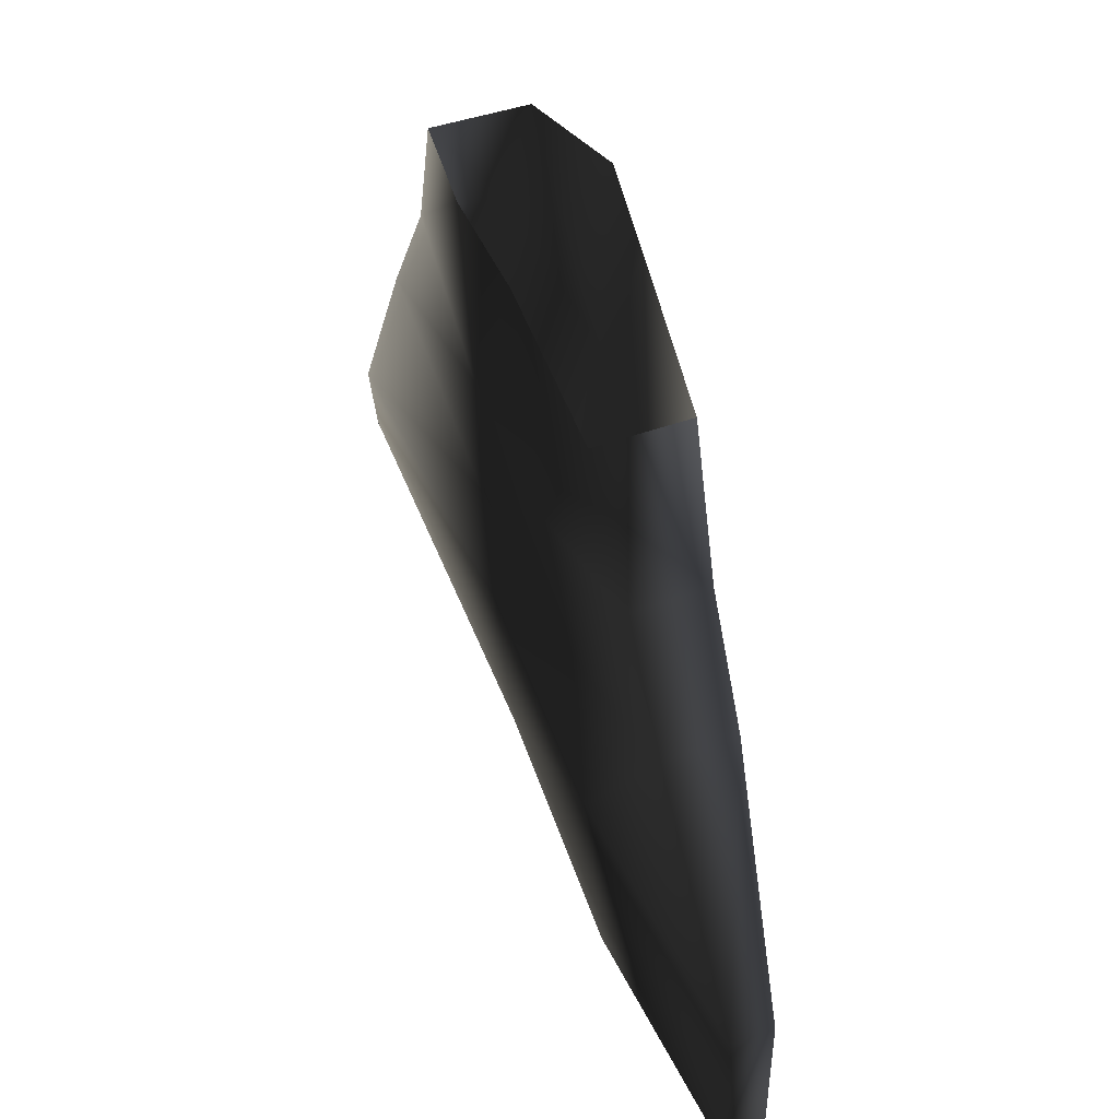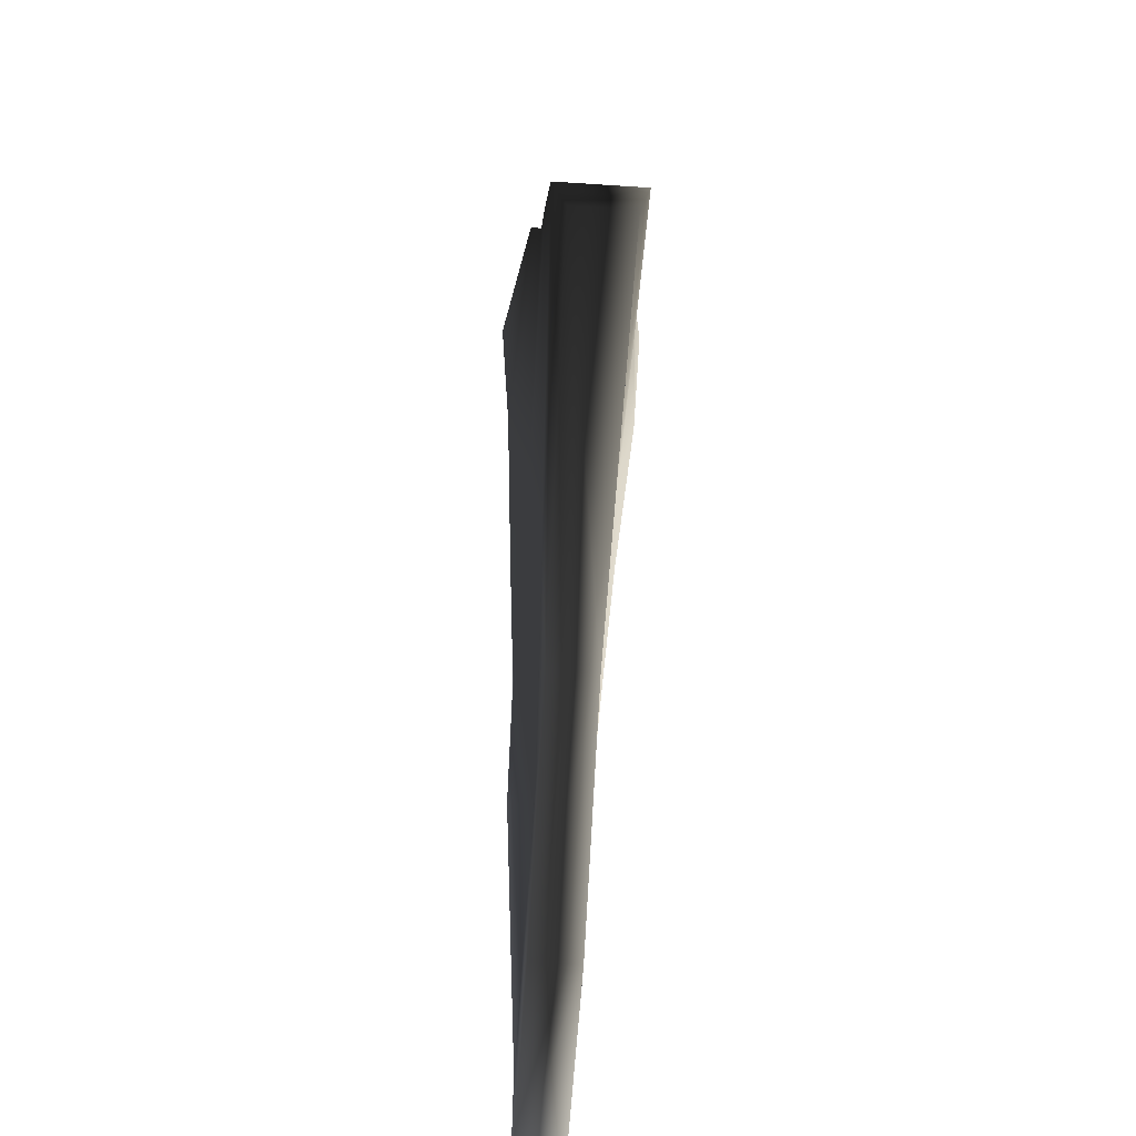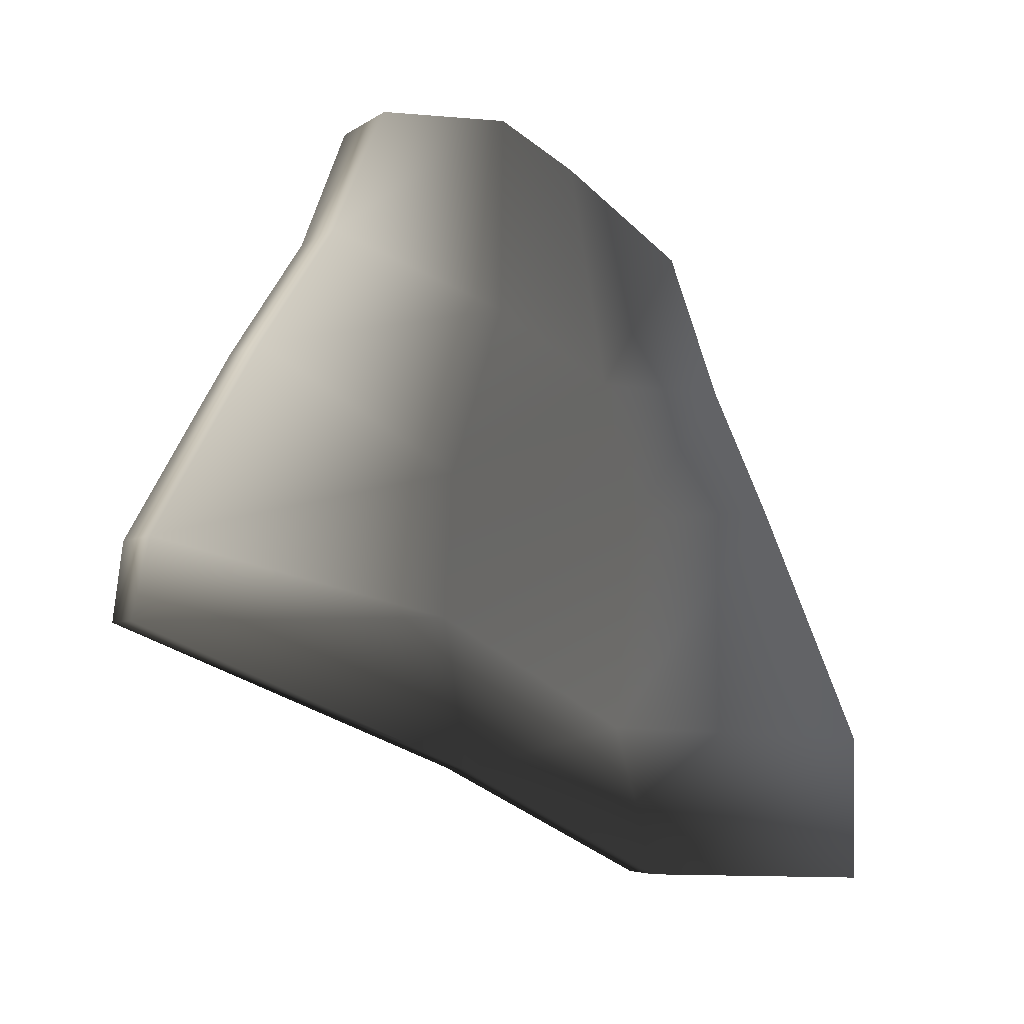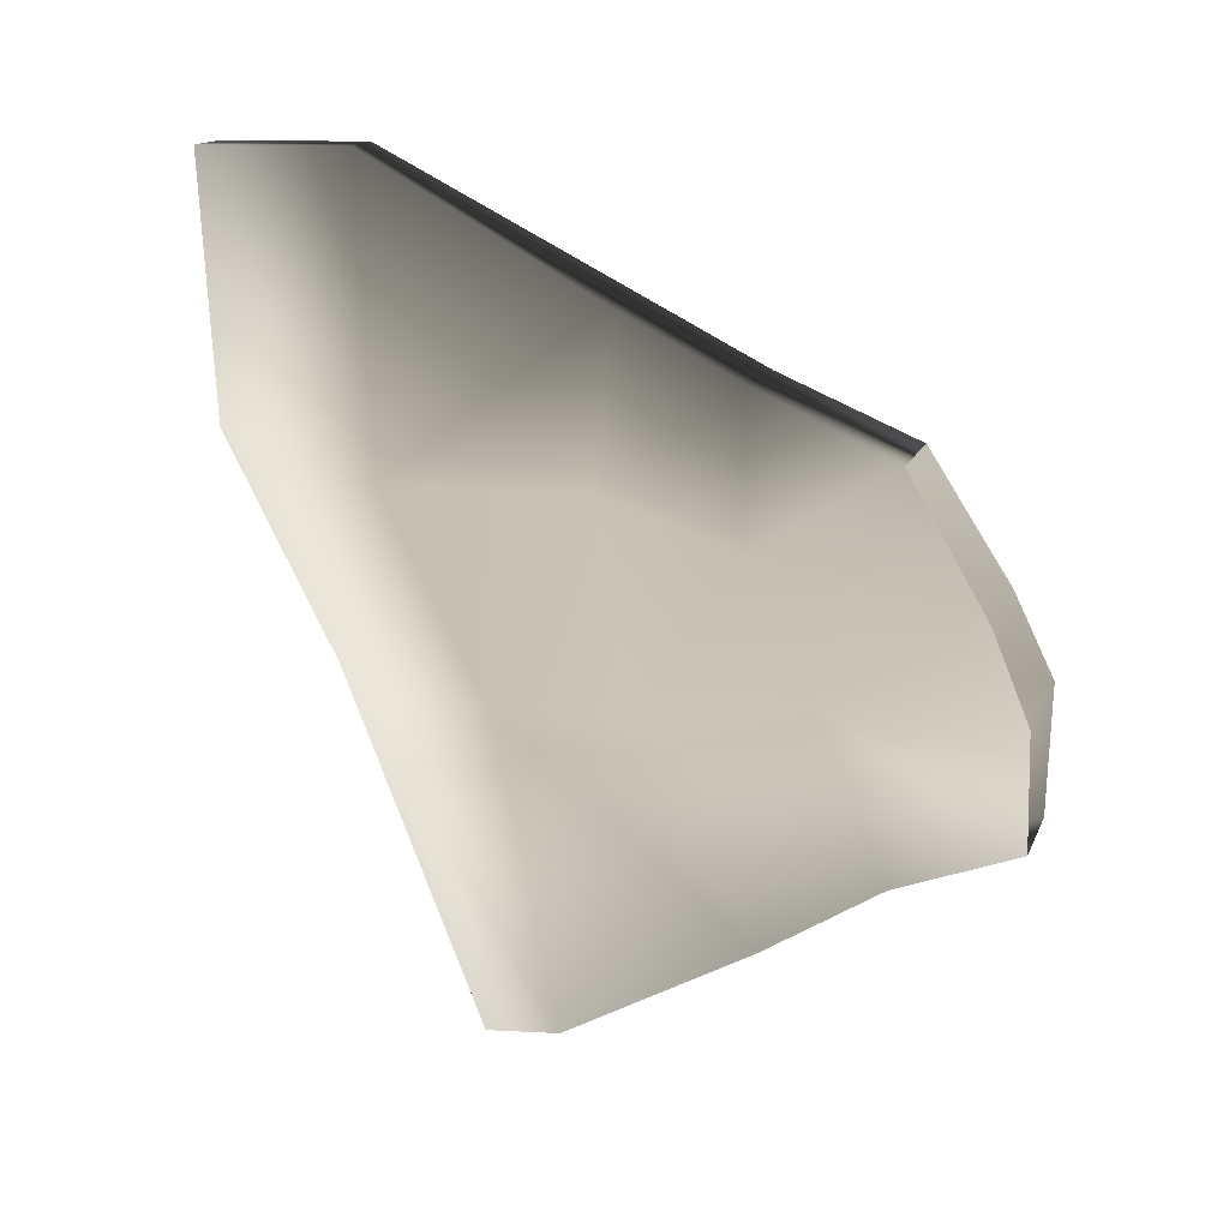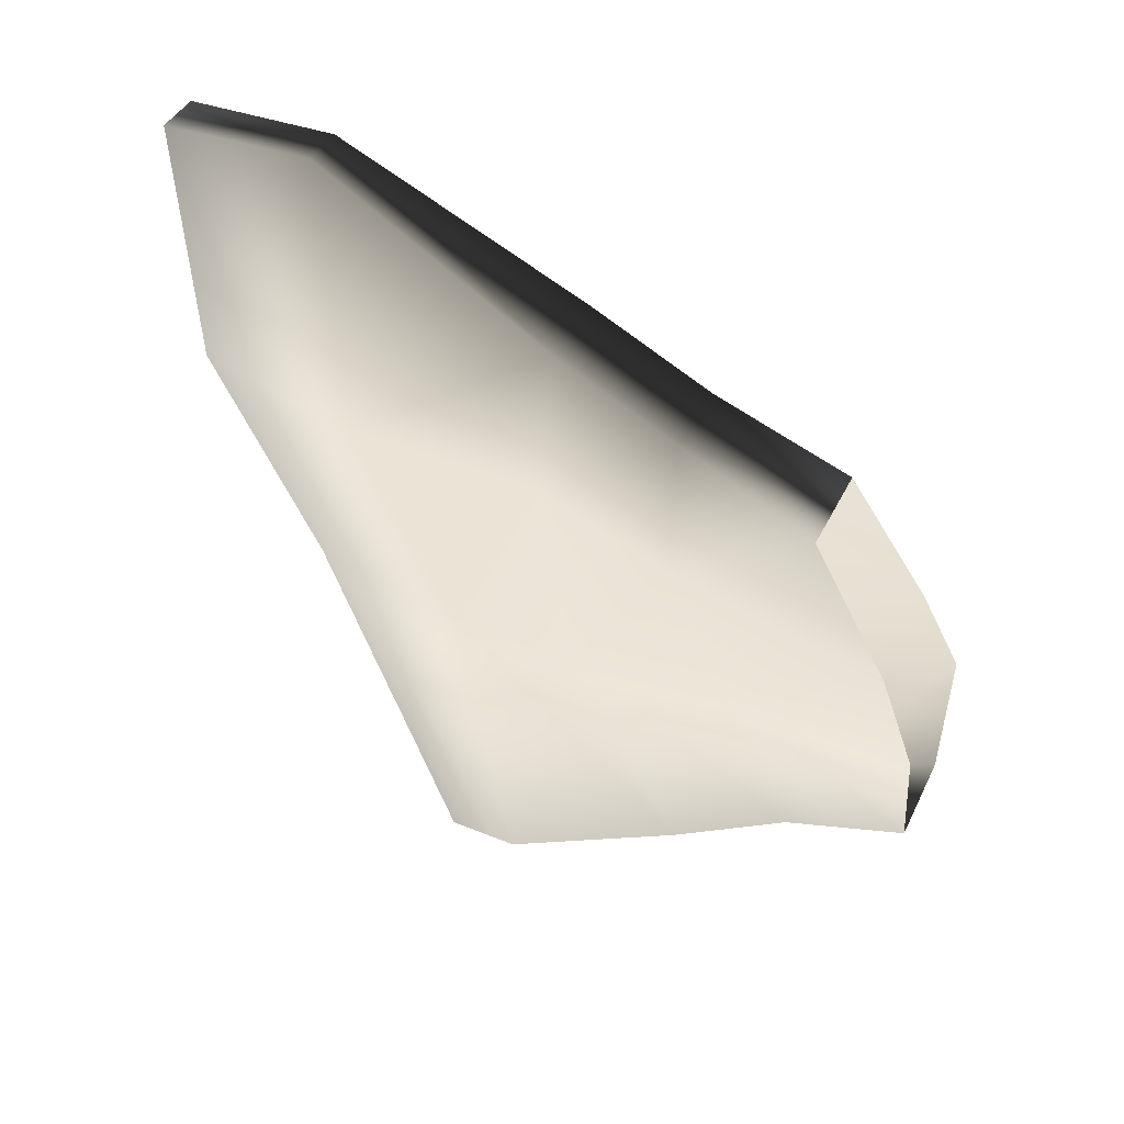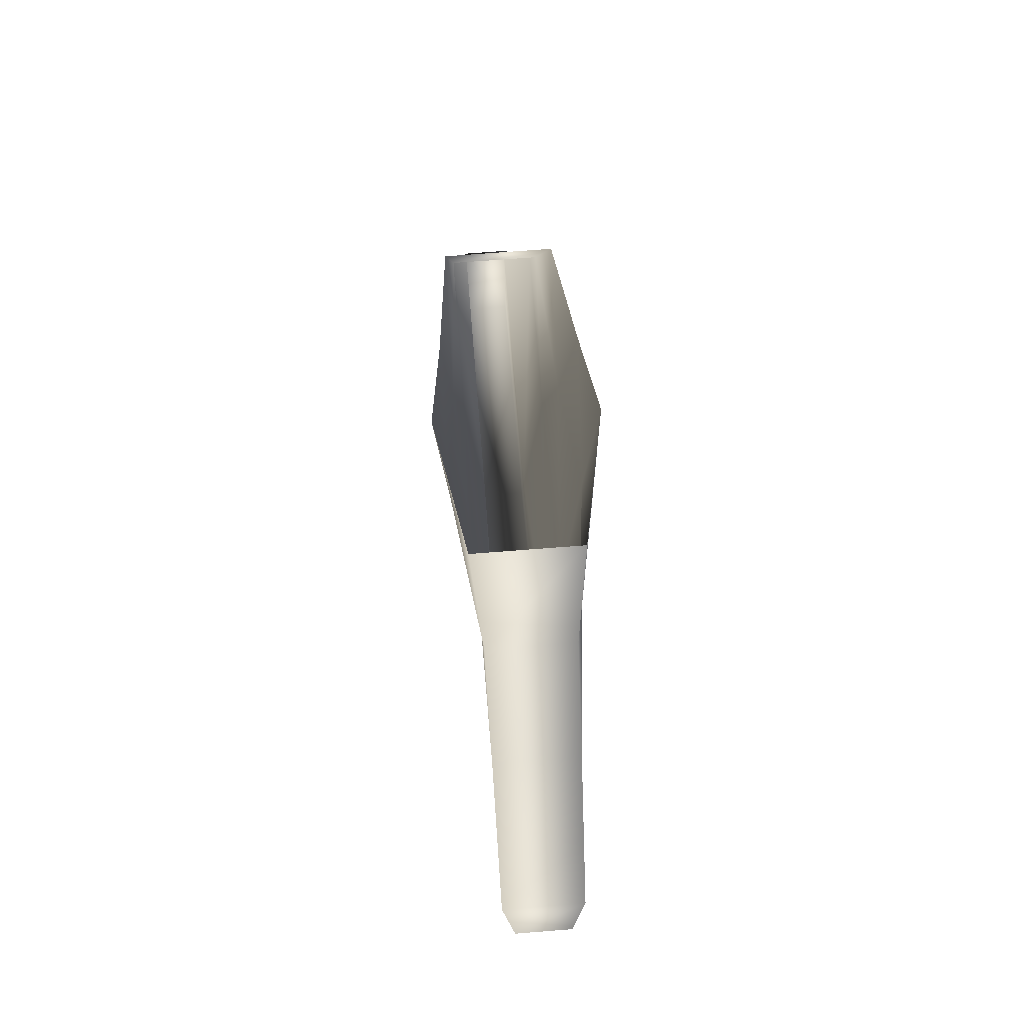
<metadata>
{"format":"obj","ext":"obj","renderer":"f3d","projection":"perspective","resolution":1024,"background":"white","views":[{"elev":41.3,"azim":155.4,"up":"+Z"},{"elev":-58.0,"azim":-3.9,"up":"+Z"},{"elev":-4.8,"azim":62.4,"up":"+Z"},{"elev":15.7,"azim":-72.3,"up":"+Y"},{"elev":42.1,"azim":-65.5,"up":"+Y"},{"elev":70.8,"azim":-4.5,"up":"+Z"}]}
</metadata>
<code>
g default
v 0.04389 0.07016 -2.499
v -0.05173 0.07016 -2.499
v -0.05173 0.5893 -2.526
v 0.04389 0.5893 -2.526
v 0.04211 -0.3692 -2.271
v 0.0553 -1.079 -1.983
v -0.06314 -1.079 -1.983
v -0.04996 -0.3692 -2.271
v 0.09682 -0.5831 -0.9562
v 0.1431 -0.3389 -0.9552
v -0.1047 -0.5831 -0.9562
v -0.1509 -0.3389 -0.9552
v -0.1278 -0.1677 -1.033
v 0.12 -0.1677 -1.033
v 0.09682 0.09147 -1.195
v 0.08008 -0.684 -1.203
v 0.1225 -0.3332 -1.341
v -0.08793 -0.684 -1.203
v -0.1303 -0.3332 -1.341
v -0.1091 -0.07819 -1.475
v -0.1047 0.09147 -1.195
v 0.08008 0.2111 -1.473
v -0.08793 0.2111 -1.473
v 0.1013 -0.07819 -1.475
v 0.08008 -0.8377 -1.442
v 0.08008 -0.4199 -1.675
v -0.08793 -0.8377 -1.442
v -0.08793 -0.4199 -1.675
v -0.08793 0.001023 -1.754
v 0.08008 0.3357 -1.722
v -0.08793 0.3357 -1.722
v 0.08008 0.001023 -1.754
v 0.08008 -1.052 -1.823
v 0.0553 -0.4262 -1.966
v -0.08793 -1.052 -1.823
v -0.06314 -0.4262 -1.966
v -0.04996 -0.01805 -2.19
v 0.04211 0.5957 -2.219
v -0.04996 0.5957 -2.219
v 0.04211 -0.01805 -2.19
g polySurface2 TropicalFish02:TropicalFish02
f 1 2 3 4
f 5 6 7 8
f 10 9 16 17
f 9 11 18 16
f 11 12 19 18
f 13 20 19 12
f 21 15 22 23
f 15 14 24 22
f 17 16 25 26
f 16 18 27 25
f 18 19 28 27
f 20 29 28 19
f 23 22 30 31
f 22 24 32 30
f 26 25 33 34
f 25 27 35 33
f 27 28 36 35
f 29 37 36 28
f 31 30 38 39
f 30 32 40 38
f 34 33 6 5
f 33 35 7 6
f 35 36 8 7
f 37 2 8 36
f 39 38 4 3
f 38 40 1 4
f 5 8 2 1
f 21 23 20 13
f 14 10 17 24
f 23 31 29 20
f 24 17 26 32
f 31 39 37 29
f 32 26 34 40
f 39 3 2 37
f 40 34 5 1

</code>
